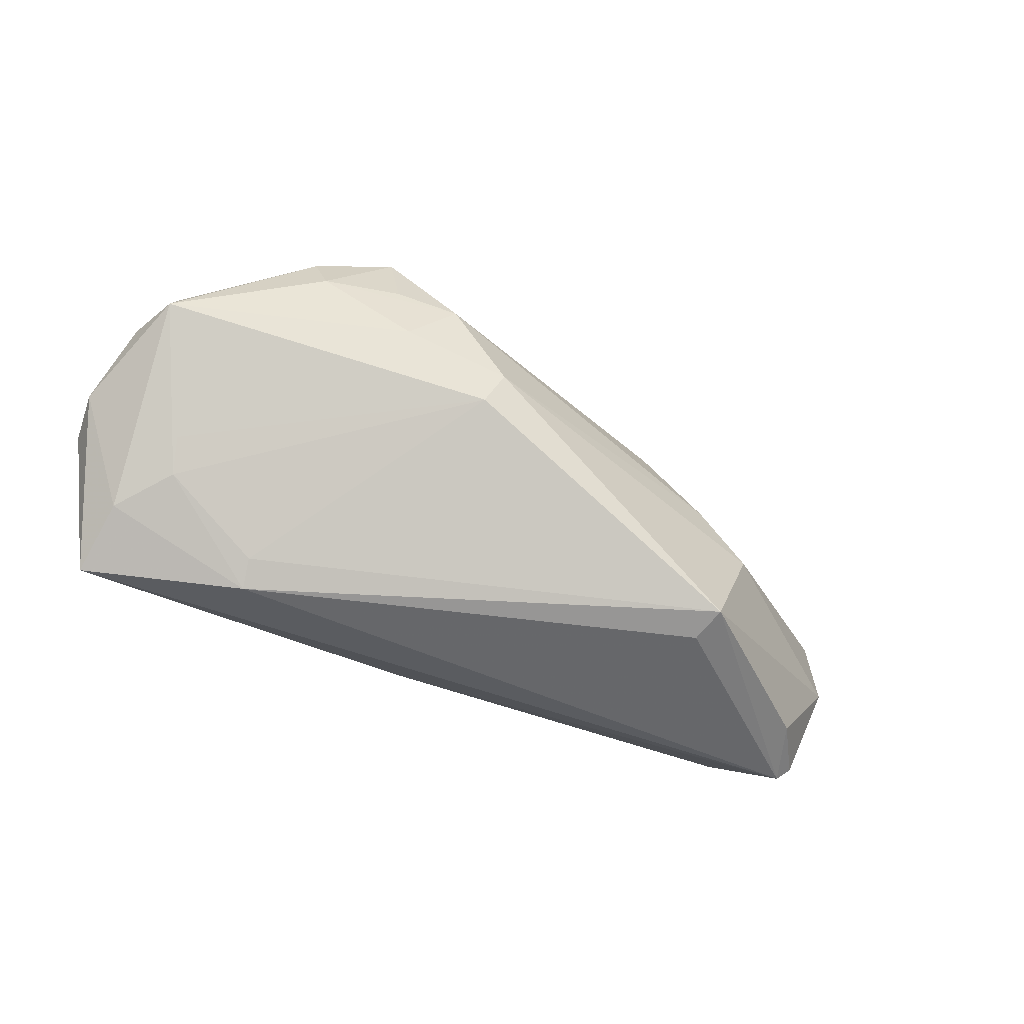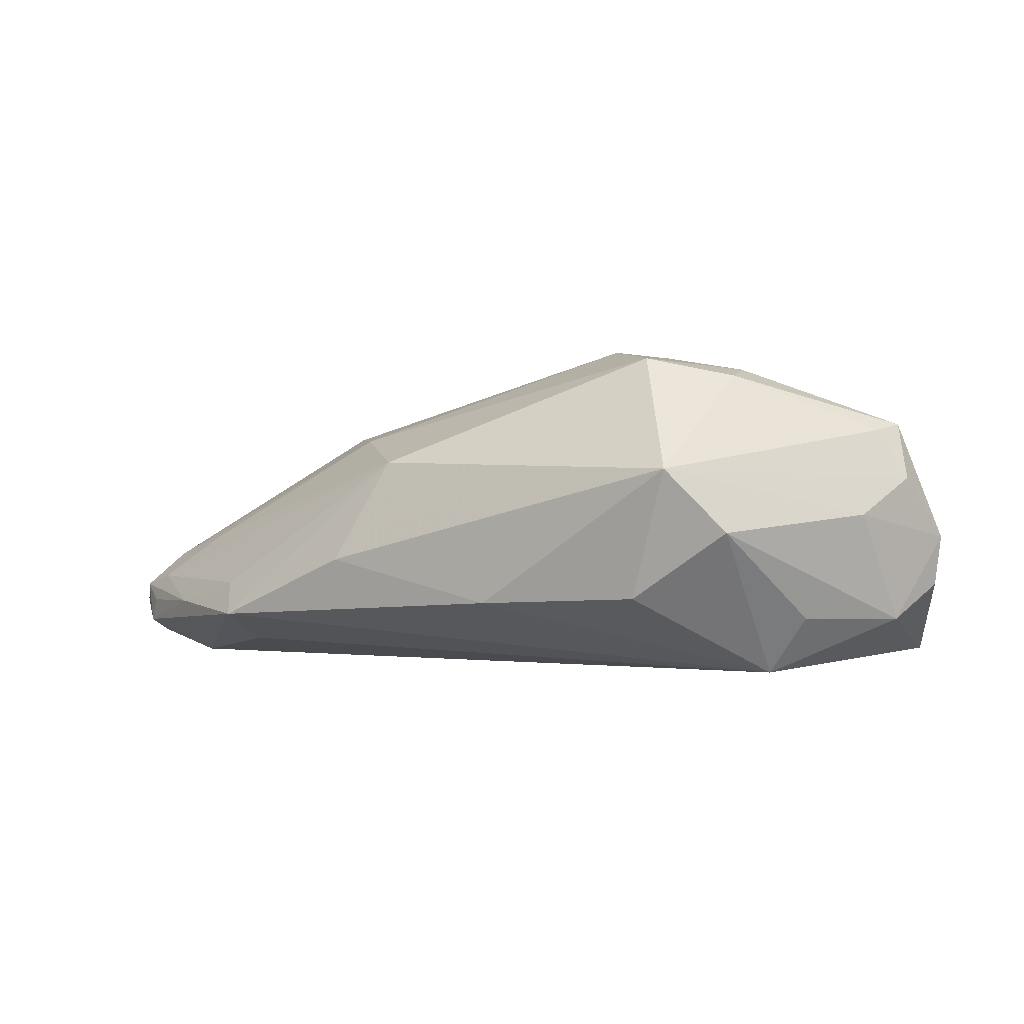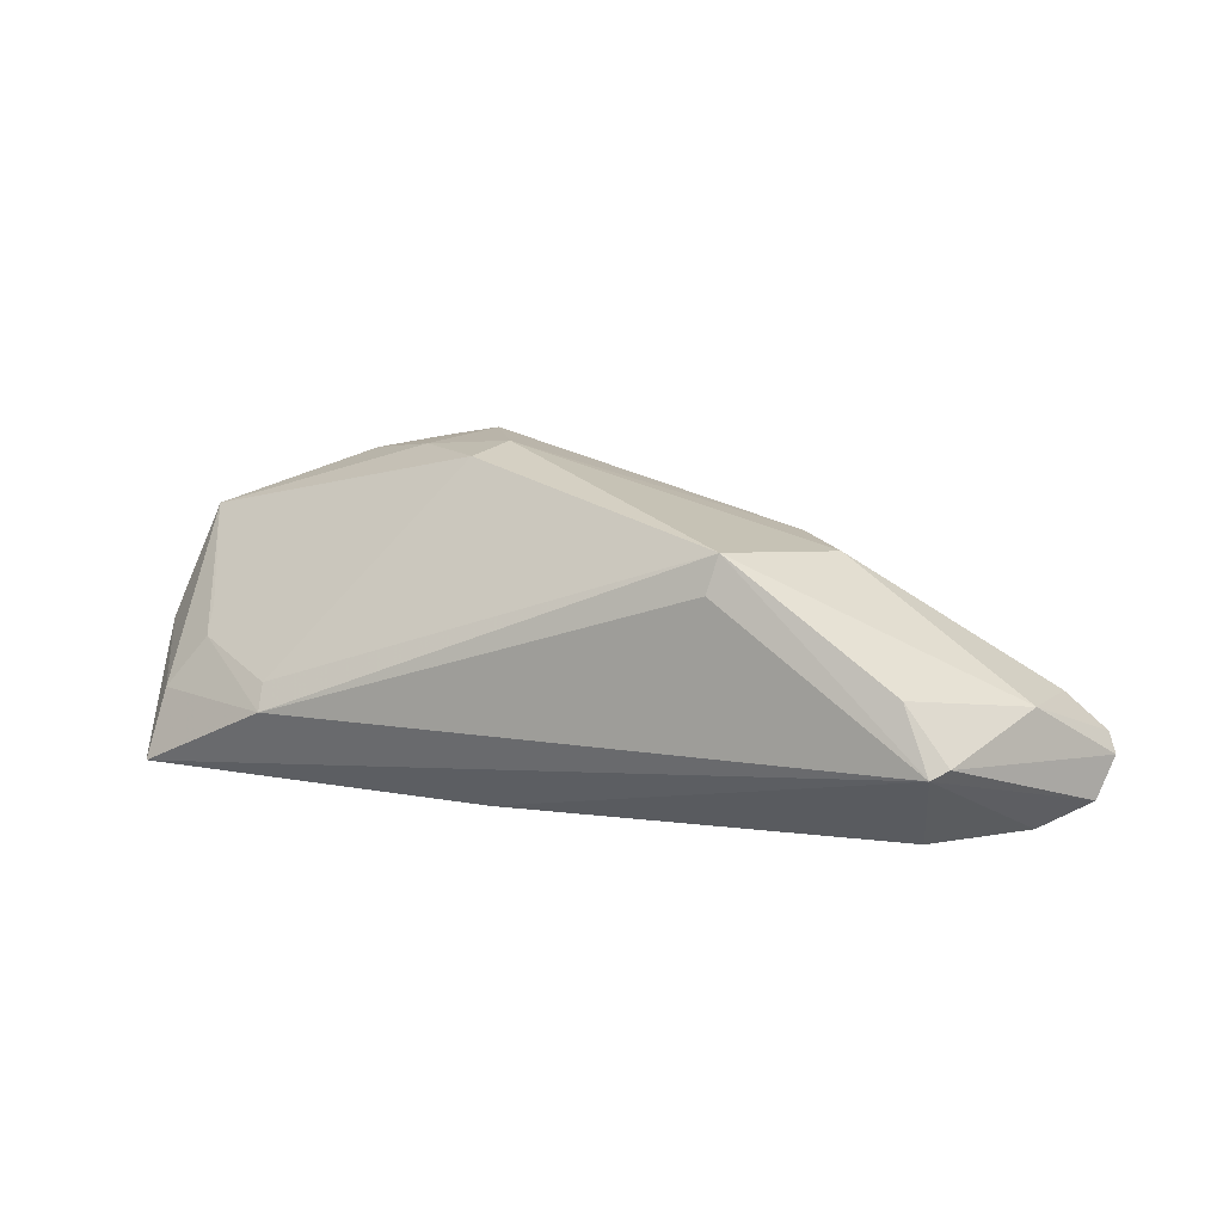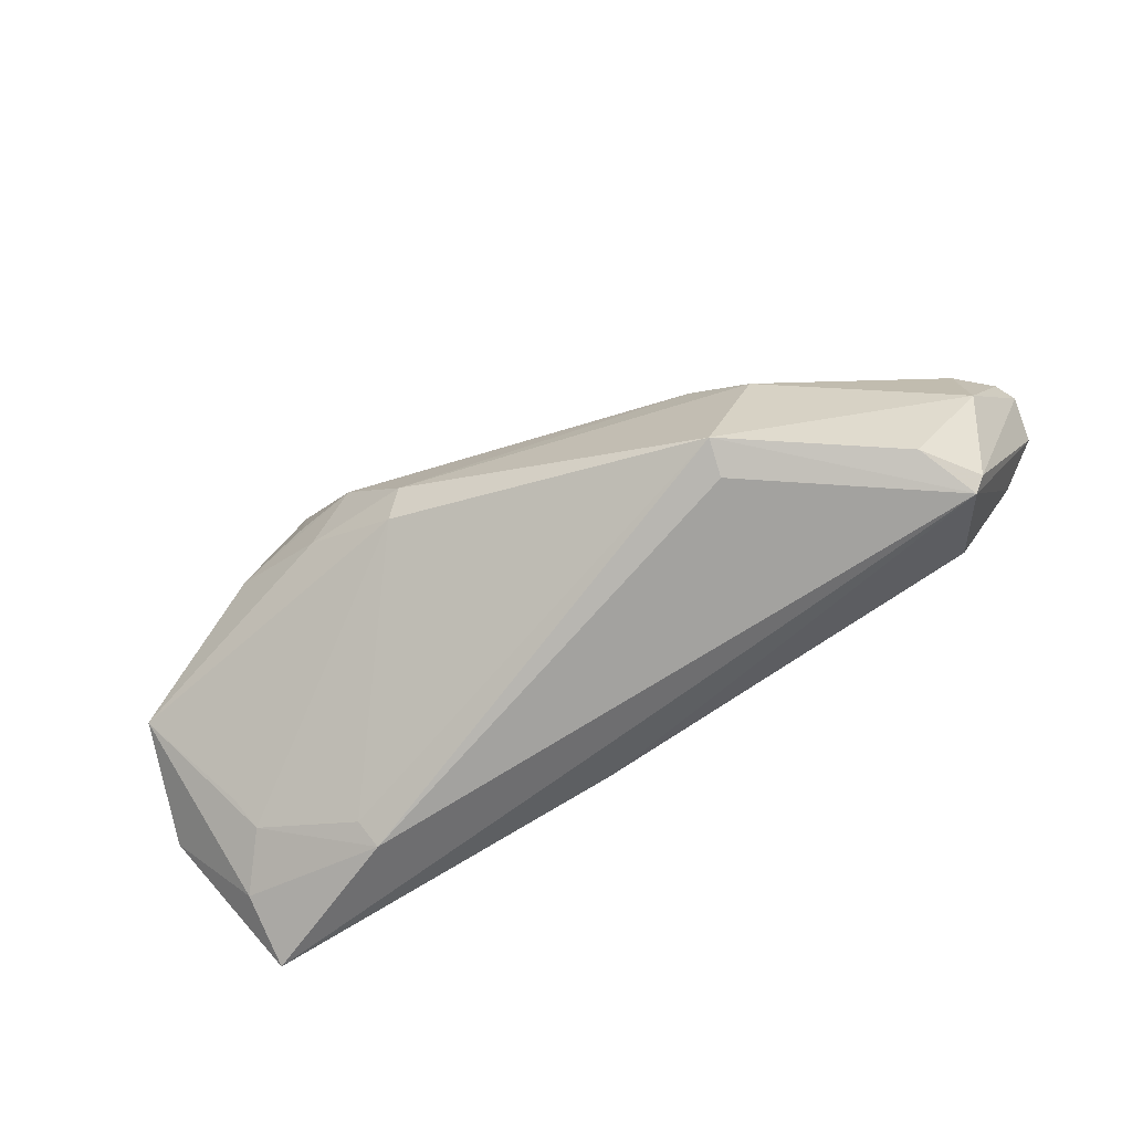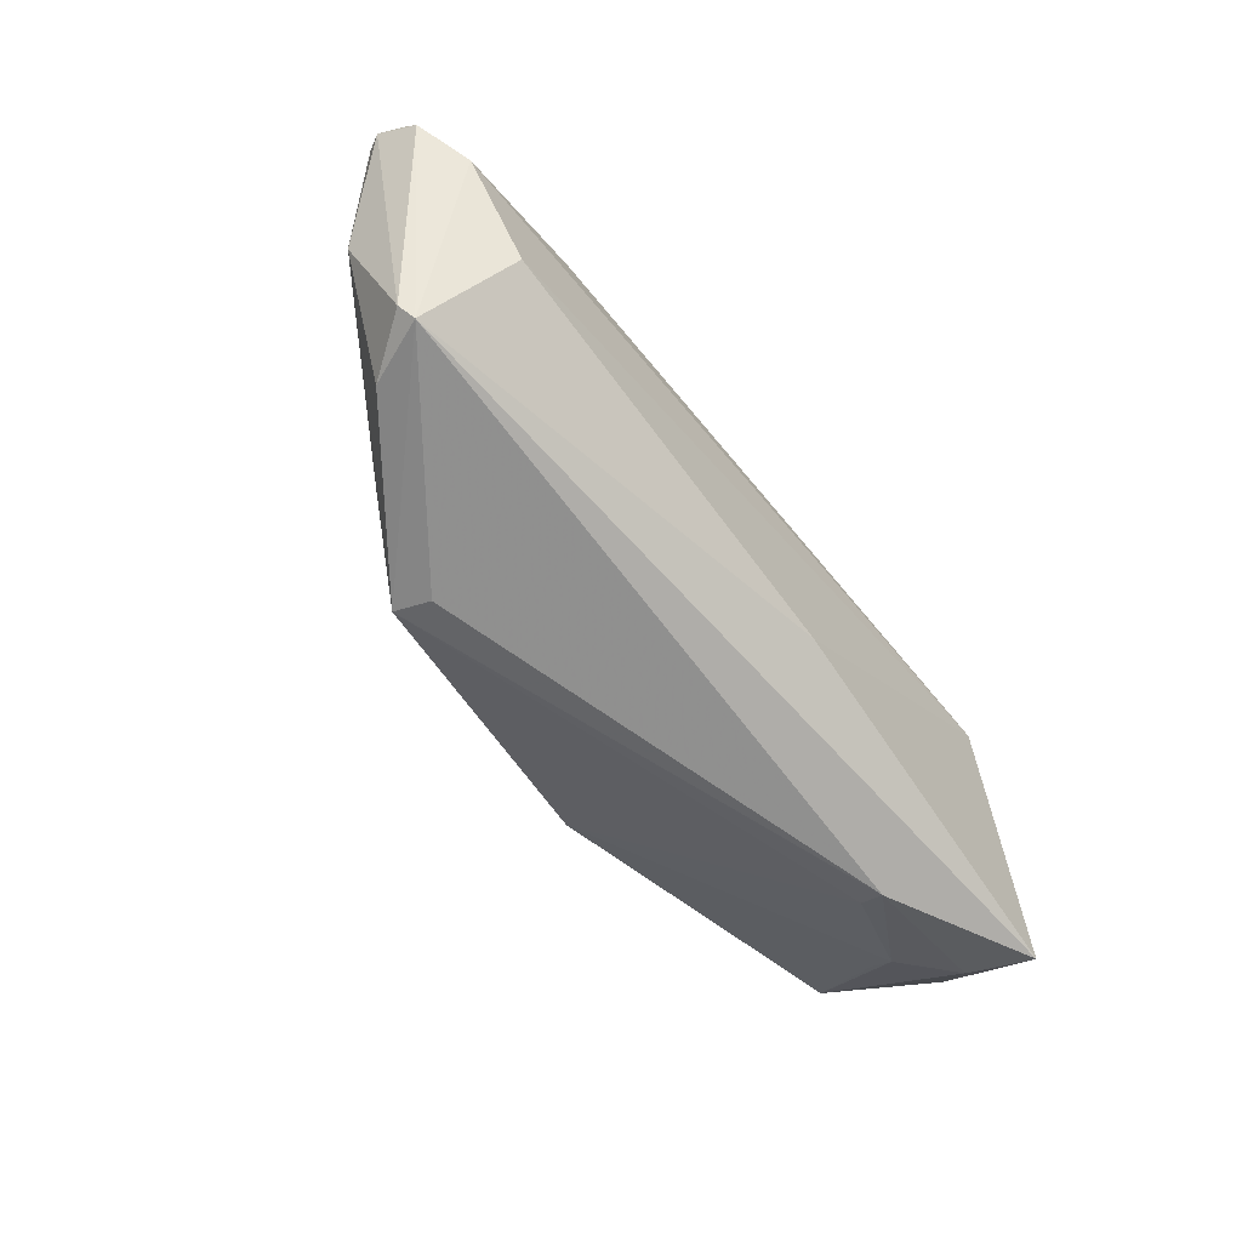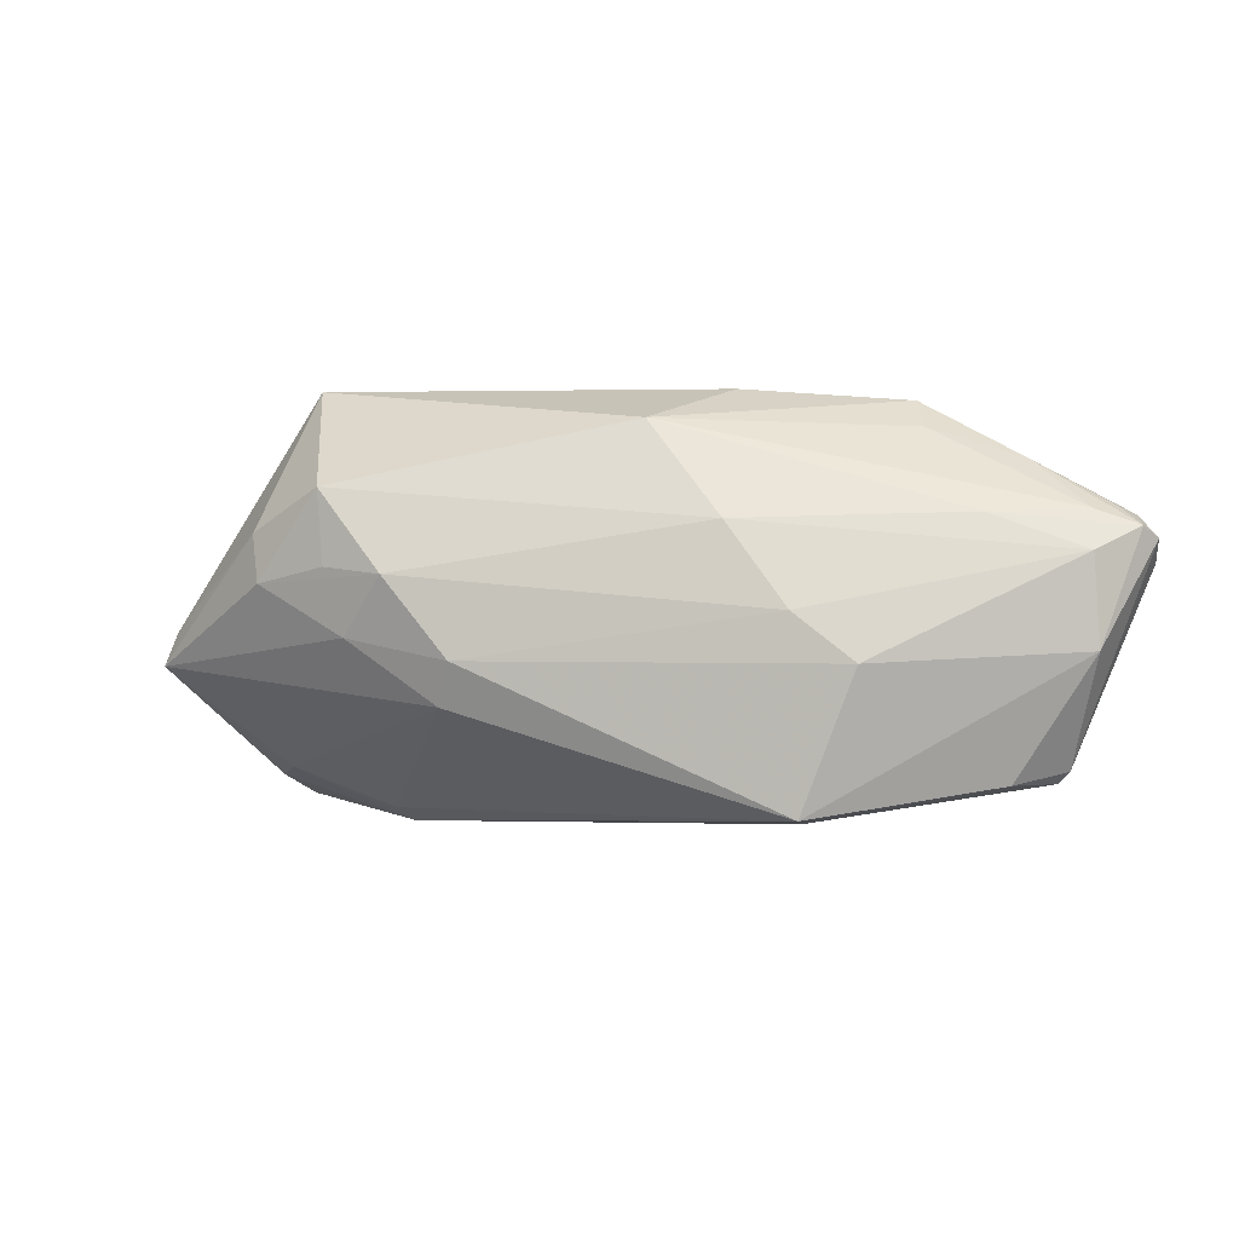
<metadata>
{"format":"obj","ext":"obj","renderer":"f3d","projection":"perspective","resolution":1024,"background":"white","views":[{"elev":-57.6,"azim":-27.8,"up":"+Y"},{"elev":-1.3,"azim":-149.8,"up":"+Z"},{"elev":8.2,"azim":30.5,"up":"+Z"},{"elev":-71.9,"azim":30.9,"up":"+Y"},{"elev":-58.9,"azim":127.6,"up":"+Y"},{"elev":3.1,"azim":23.0,"up":"+Y"}]}
</metadata>
<code>
v 0.04975 -0.008443 -0.01759
v 0.05055 0.01878 -0.009036
v -0.009313 -0.009389 0.02318
v -0.04753 -0.02217 -0.006594
v -0.03892 0.02227 0.0005343
v 0.04776 0.0128 0.001093
v 0.0389 0.01562 -0.01442
v -0.03336 0.004235 0.02263
v 0.05945 0.008528 -0.002036
v 0.03889 0.02252 -0.006171
v -0.04236 -0.0201 7.042e-05
v -0.03475 0.0101 0.02129
v -0.03824 0.006714 -0.01759
v -0.02682 0.0241 -0.007761
v -0.05573 -0.01103 0.0002617
v 0.05865 0.01315 -0.005319
v -0.001707 -0.01723 -0.01759
v -0.05346 -0.003762 0.007999
v 0.06401 0.01122 -0.006749
v -0.0502 0.004052 0.003033
v -0.0513 -0.006505 0.0153
v 0.03071 -0.02117 0.01497
v 0.06233 0.01233 -0.01218
v -0.02469 0.01558 0.02359
v -0.03266 0.02713 0.008479
v 0.06416 0.006713 -0.01397
v 0.06411 0.01028 -0.01162
v 0.02153 0.01205 0.01426
v -0.005982 0.02617 -0.008492
v 0.01071 0.02346 0.01047
v 0.05851 0.002722 -0.01711
v 0.06025 -0.002736 -0.002062
v -0.05174 -0.004214 -0.01063
v 0.02971 0.002039 0.01523
v -0.02937 -0.02521 -0.003945
v -0.007274 -0.003942 0.02482
v -0.04803 -0.02567 -0.01549
v -0.04374 -0.01709 0.003646
v -0.05476 -0.01131 -0.006113
v -0.01534 0.005729 0.02574
v 0.03666 0.02574 -0.01058
v 0.05606 -0.01692 -0.006931
v 0.05097 -0.018 0.00015
v 0.06536 0.009752 -0.009058
v 0.05435 -0.01857 -0.008024
v -0.0212 -0.001761 0.02387
v 0.06074 0.01338 -0.009063
v -0.04995 -0.002474 0.0144
v -0.04369 0.007785 -0.01042
v 0.017 0.02713 -0.00279
v -0.02349 0.006401 0.02447
v 0.02957 -0.02219 0.01029
v 0.03714 -0.003726 0.01381
v -0.02847 -0.02726 -0.007256
f 22 53 36
f 36 53 34
f 32 53 22
f 40 36 34
f 22 36 3
f 3 35 22
f 35 3 11
f 22 35 54
f 37 45 54
f 35 11 54
f 33 13 37
f 33 49 13
f 24 25 12
f 30 25 24
f 50 25 30
f 5 25 14
f 14 13 5
f 13 49 5
f 49 33 5
f 14 25 29
f 29 25 50
f 29 13 14
f 41 29 50
f 50 30 41
f 13 29 41
f 22 45 43
f 43 32 22
f 17 45 37
f 17 1 45
f 37 13 17
f 13 1 17
f 51 40 24
f 36 40 46
f 46 3 36
f 21 3 46
f 38 3 21
f 21 11 38
f 38 11 3
f 52 45 22
f 22 54 52
f 52 54 45
f 37 54 4
f 4 54 11
f 4 11 21
f 15 37 4
f 4 21 15
f 39 37 15
f 15 33 39
f 39 33 37
f 15 21 18
f 28 40 34
f 24 40 28
f 28 30 24
f 53 32 9
f 34 53 9
f 9 28 34
f 31 1 13
f 45 1 31
f 10 30 16
f 10 41 30
f 42 43 45
f 32 43 42
f 44 32 42
f 40 51 8
f 8 46 40
f 21 46 8
f 8 12 21
f 24 12 8
f 8 51 24
f 48 18 21
f 25 18 48
f 21 12 48
f 48 12 25
f 25 5 20
f 20 18 25
f 20 5 33
f 20 33 15
f 15 18 20
f 19 32 44
f 19 9 32
f 28 9 6
f 16 30 6
f 30 28 6
f 6 19 16
f 9 19 6
f 13 41 7
f 7 31 13
f 41 31 7
f 26 27 44
f 44 42 26
f 45 31 26
f 26 42 45
f 47 19 23
f 44 27 23
f 23 19 44
f 27 26 23
f 23 31 41
f 23 26 31
f 2 19 47
f 2 23 41
f 47 23 2
f 16 19 2
f 2 10 16
f 41 10 2

</code>
